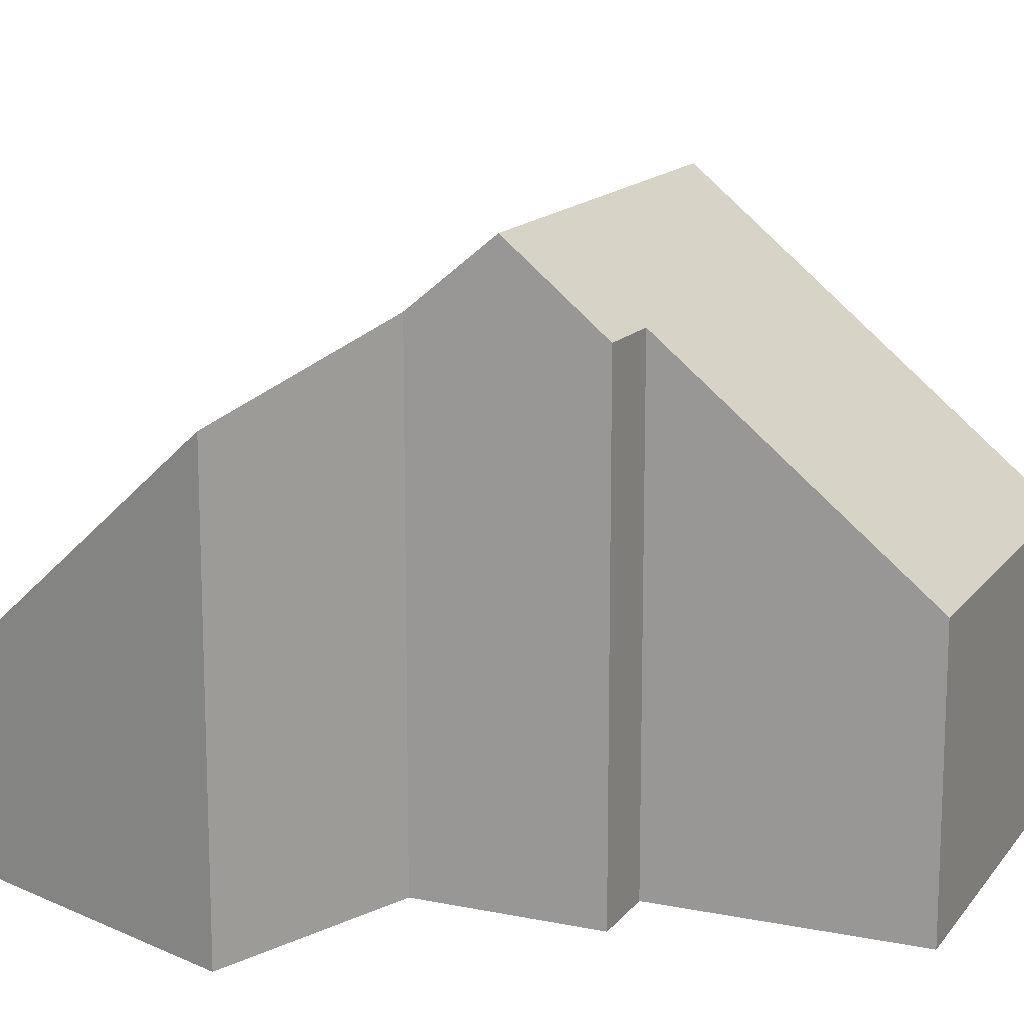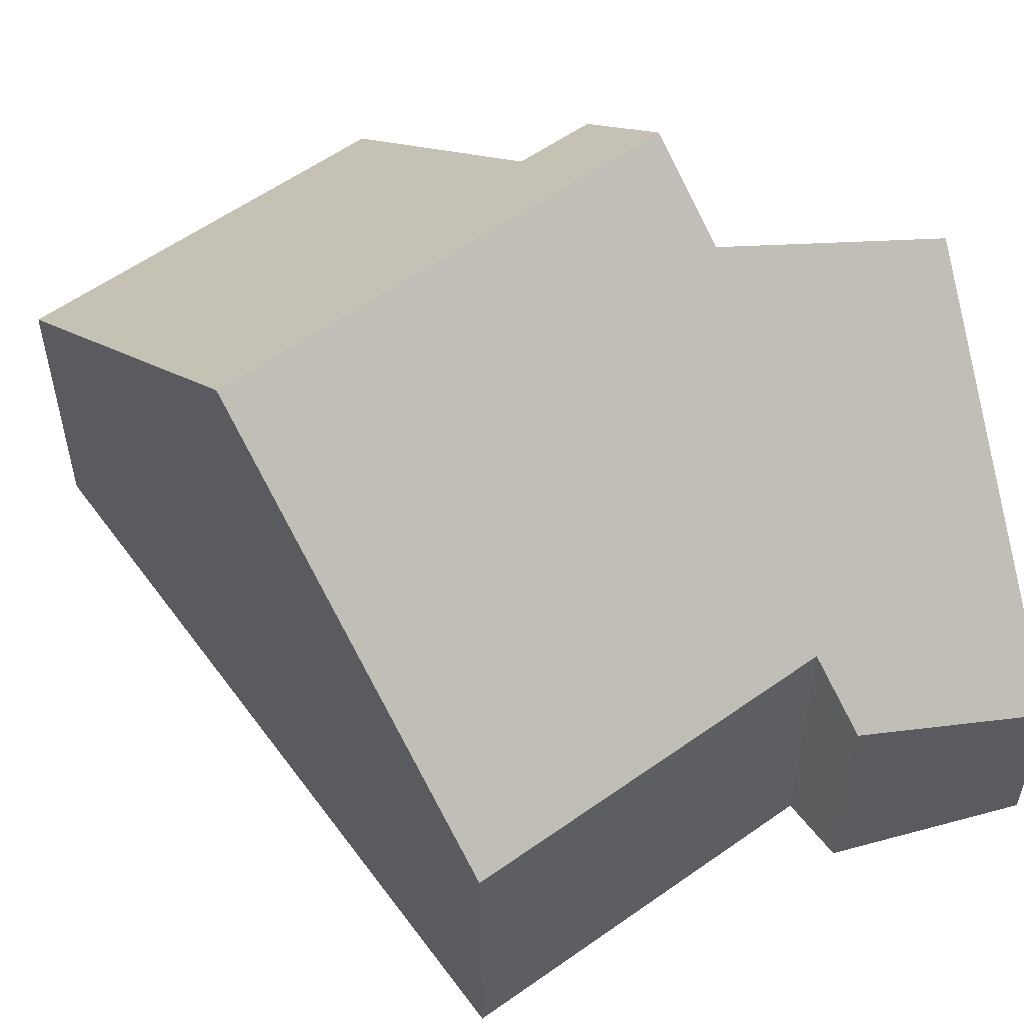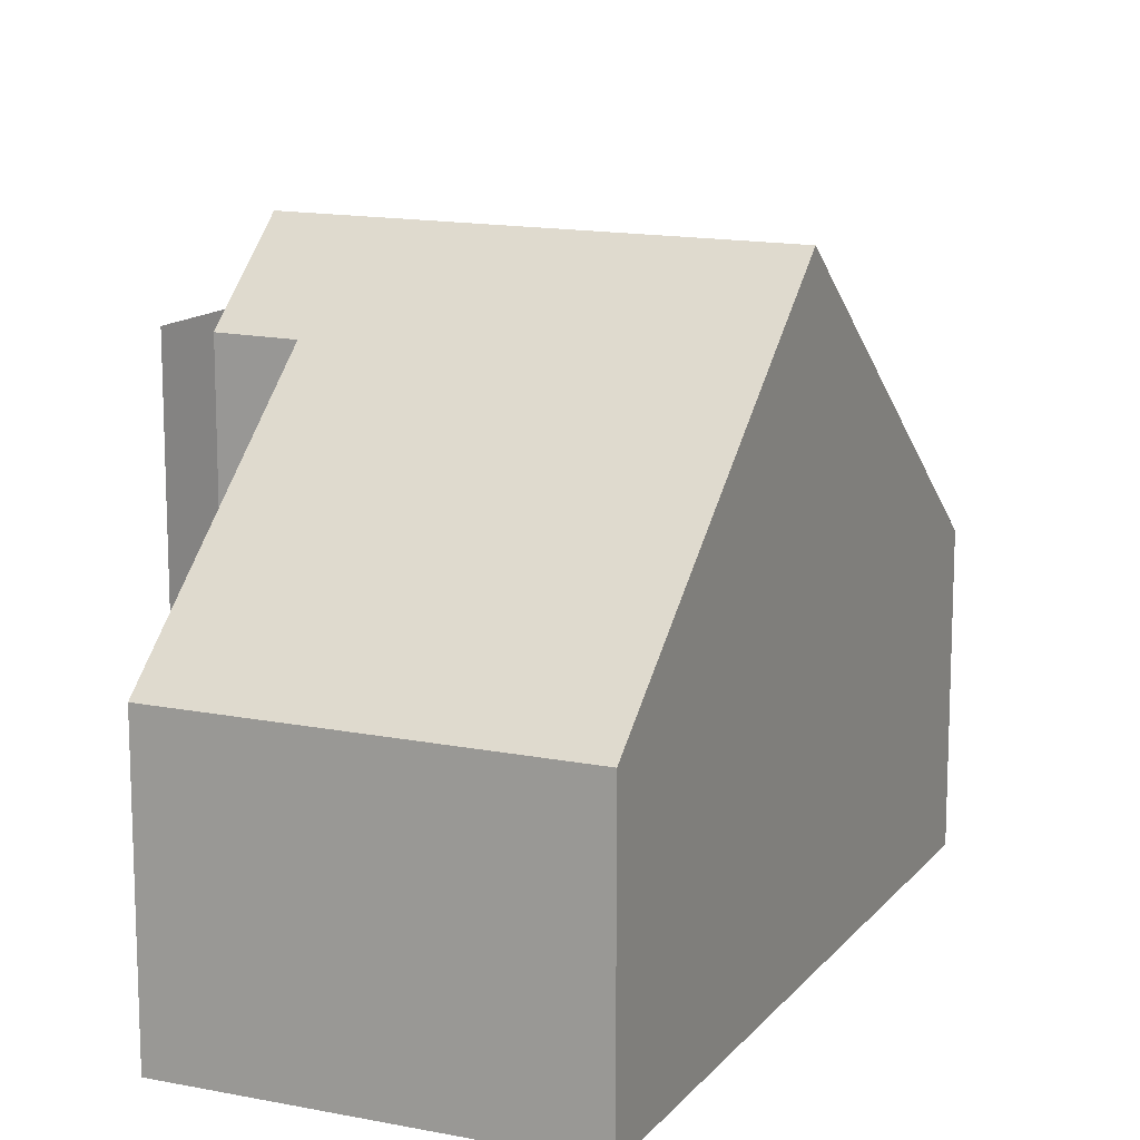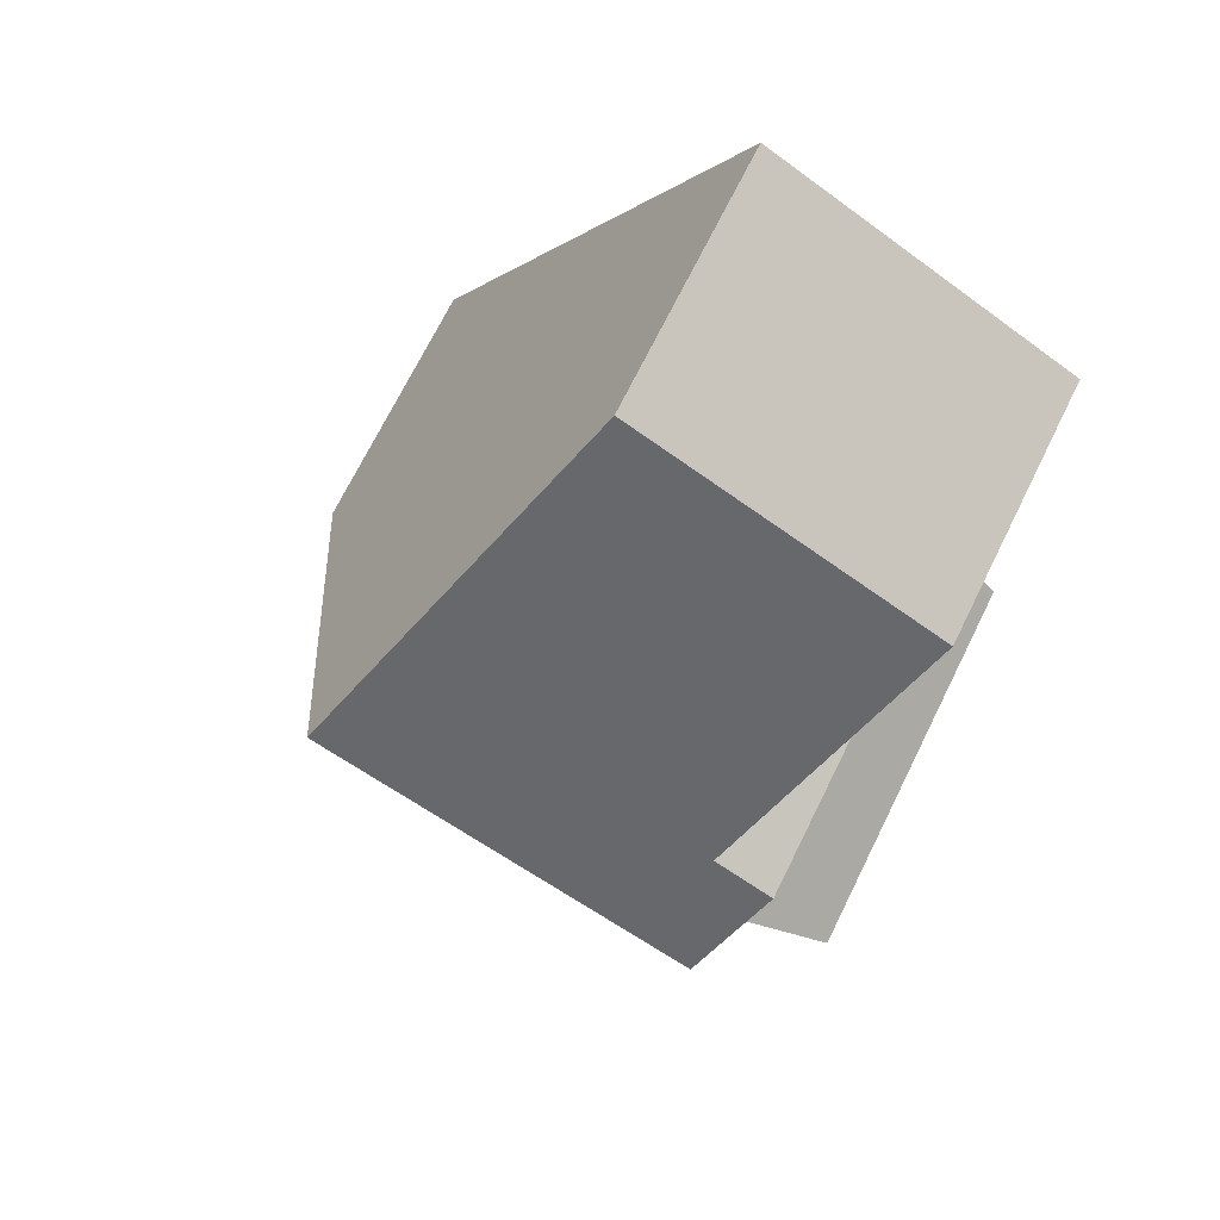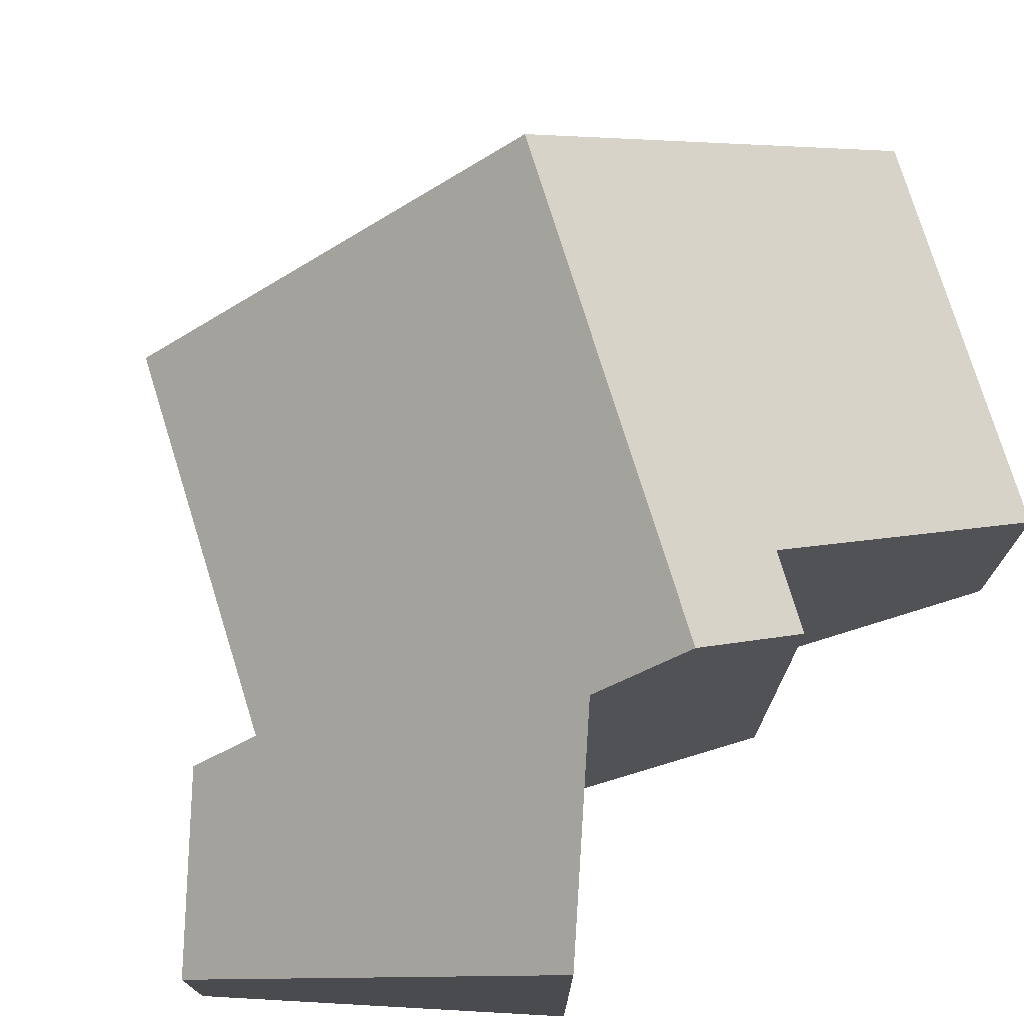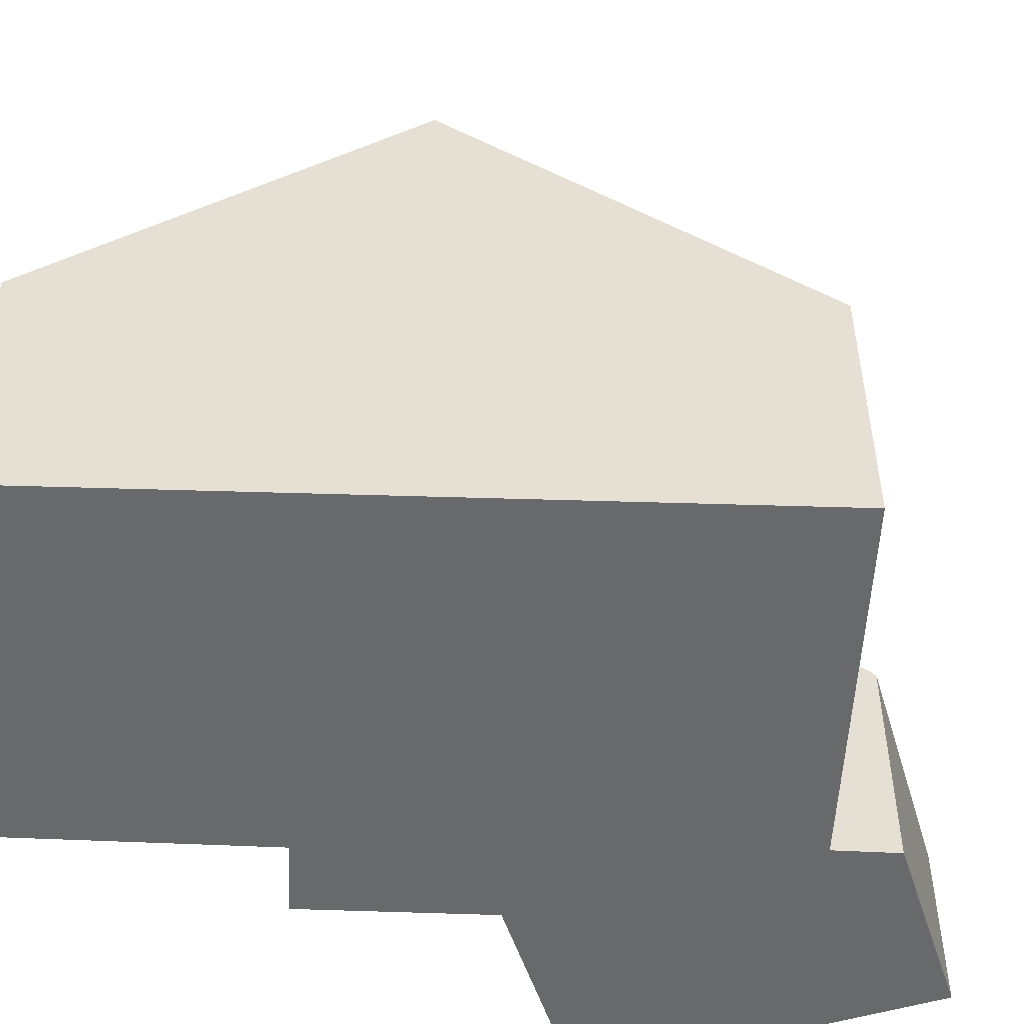
<metadata>
{"format":"obj","ext":"obj","renderer":"f3d","projection":"perspective","resolution":1024,"background":"white","views":[{"elev":14.6,"azim":-93.7,"up":"+Y"},{"elev":57.0,"azim":116.1,"up":"+Y"},{"elev":14.5,"azim":-3.7,"up":"+Y"},{"elev":71.6,"azim":-153.6,"up":"+Z"},{"elev":75.8,"azim":-134.5,"up":"+Y"},{"elev":-52.6,"azim":59.9,"up":"+Y"}]}
</metadata>
<code>
v  0 7.789 4.769e-16
v  6.667 4.048 -1.68
v  4.494 3.105 -4.089
v  2.557 8.897 2.833
v  6.167 4.956 -0.696
v  11.83 4.956 2.225
v  1.867 10.12 4.146
v  2.991 10.12 4.726
v  8.864 10.12 7.753
v  5.895 4.956 13.28
v  2.198 8.697 6.26
v  0.115 4.954 10.3
v  1.068 8.705 5.666
v  5.895 -8.133e-16 13.28
v  0.115 -6.31e-16 10.3
v  2.557 -1.735e-16 2.833
v  0 0 0
v  1.068 -3.469e-16 5.666
v  2.198 -3.833e-16 6.26
v  8.864 -4.747e-16 7.753
v  11.83 -1.362e-16 2.225
v  6.167 4.262e-17 -0.696
v  6.667 1.029e-16 -1.68
v  4.494 2.504e-16 -4.089
v  1.867 -2.539e-16 4.146
g defaultobject
f 1 2 3
f 2 1 4
f 2 4 5
f 5 4 6
f 6 4 7
f 6 7 8
f 6 8 9
f 10 11 12
f 11 10 9
f 11 9 8
f 11 8 7
f 7 13 11
f 12 14 10
f 14 12 15
f 1 16 4
f 16 1 17
f 18 11 13
f 11 18 19
f 14 9 10
f 9 14 6
f 6 14 20
f 6 20 21
f 22 2 5
f 2 22 23
f 21 5 6
f 5 21 22
f 23 3 2
f 3 23 24
f 3 17 1
f 17 3 24
f 4 13 7
f 13 4 16
f 13 16 18
f 18 16 25
f 19 12 11
f 12 19 15
f 23 17 24
f 17 23 22
f 20 22 21
f 22 20 17
f 17 20 16
f 16 20 25
f 25 20 14
f 25 14 19
f 19 14 15
f 18 25 19

</code>
